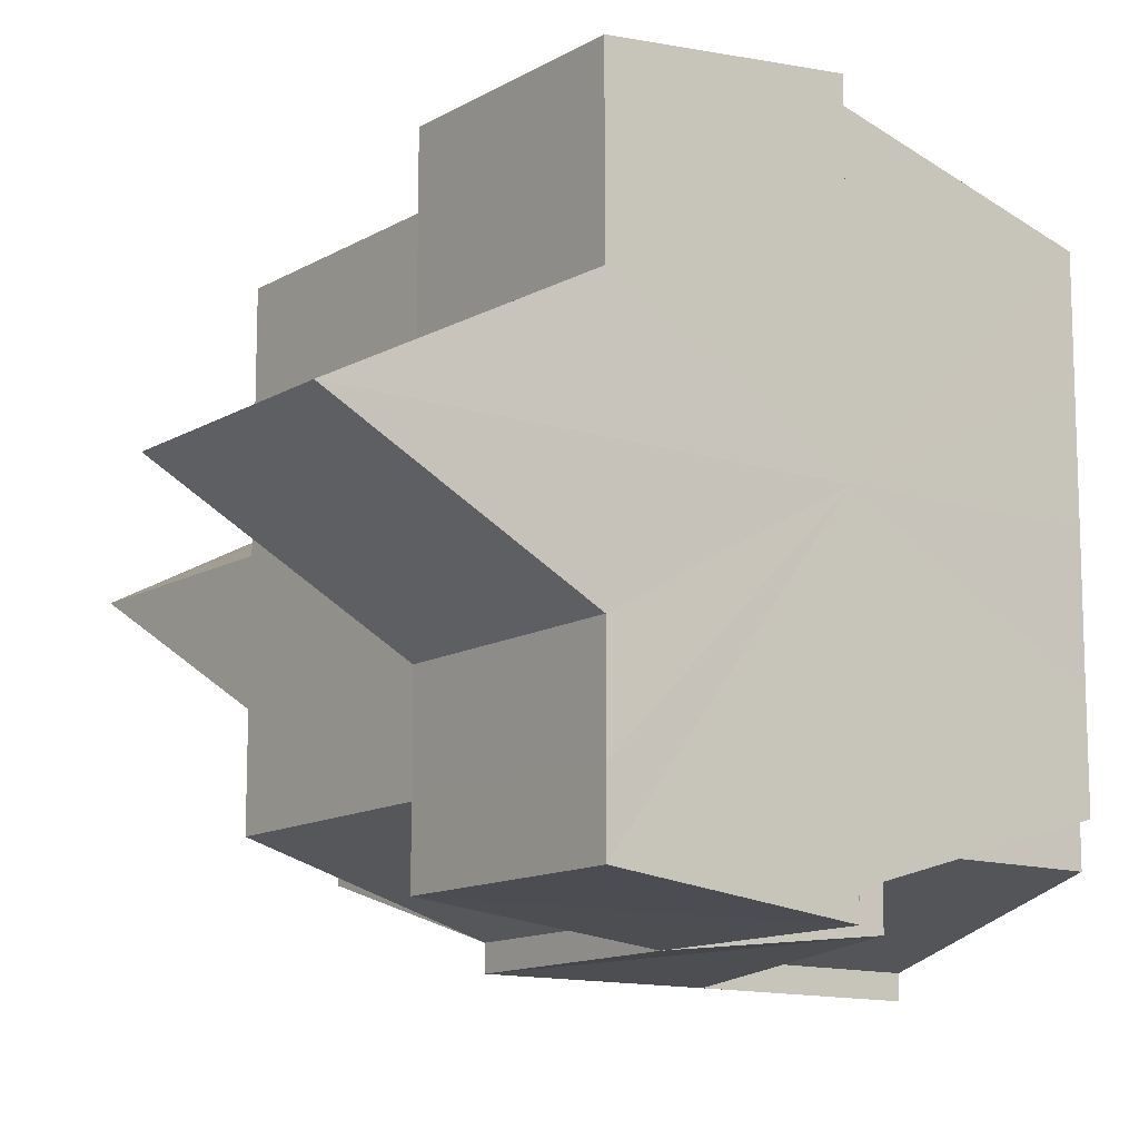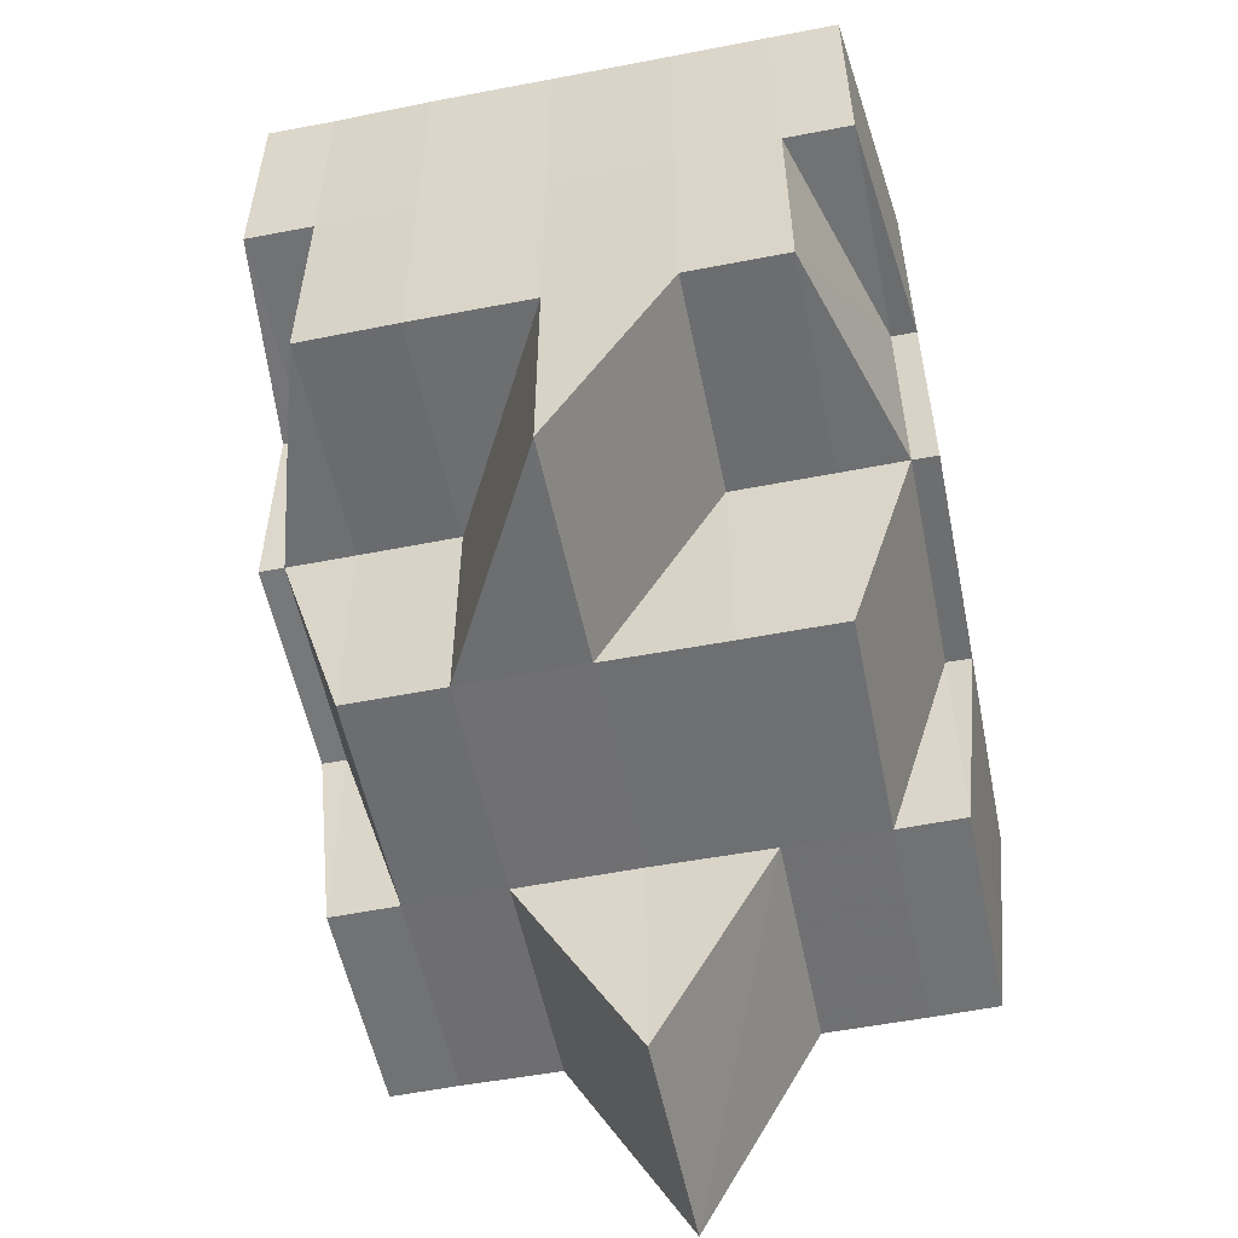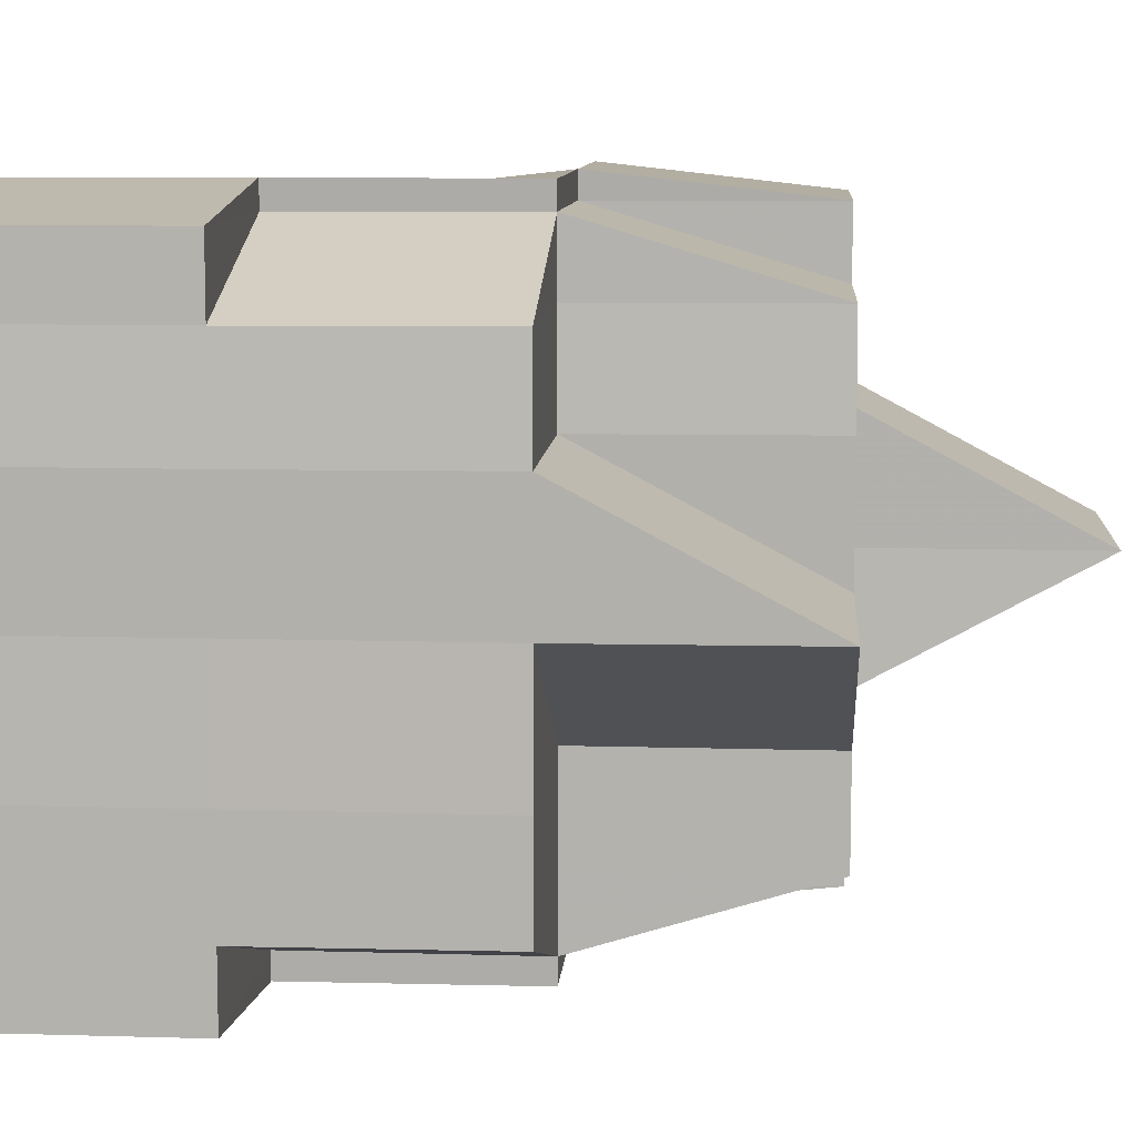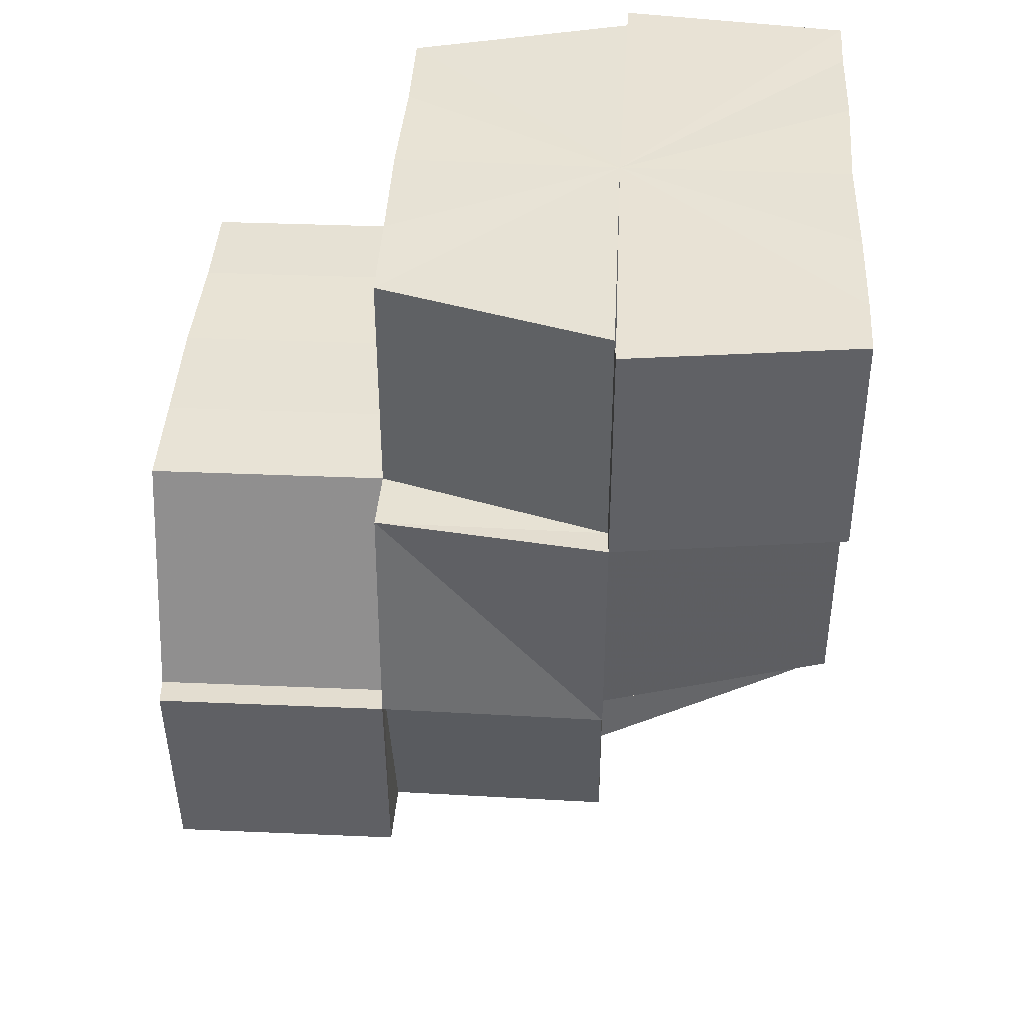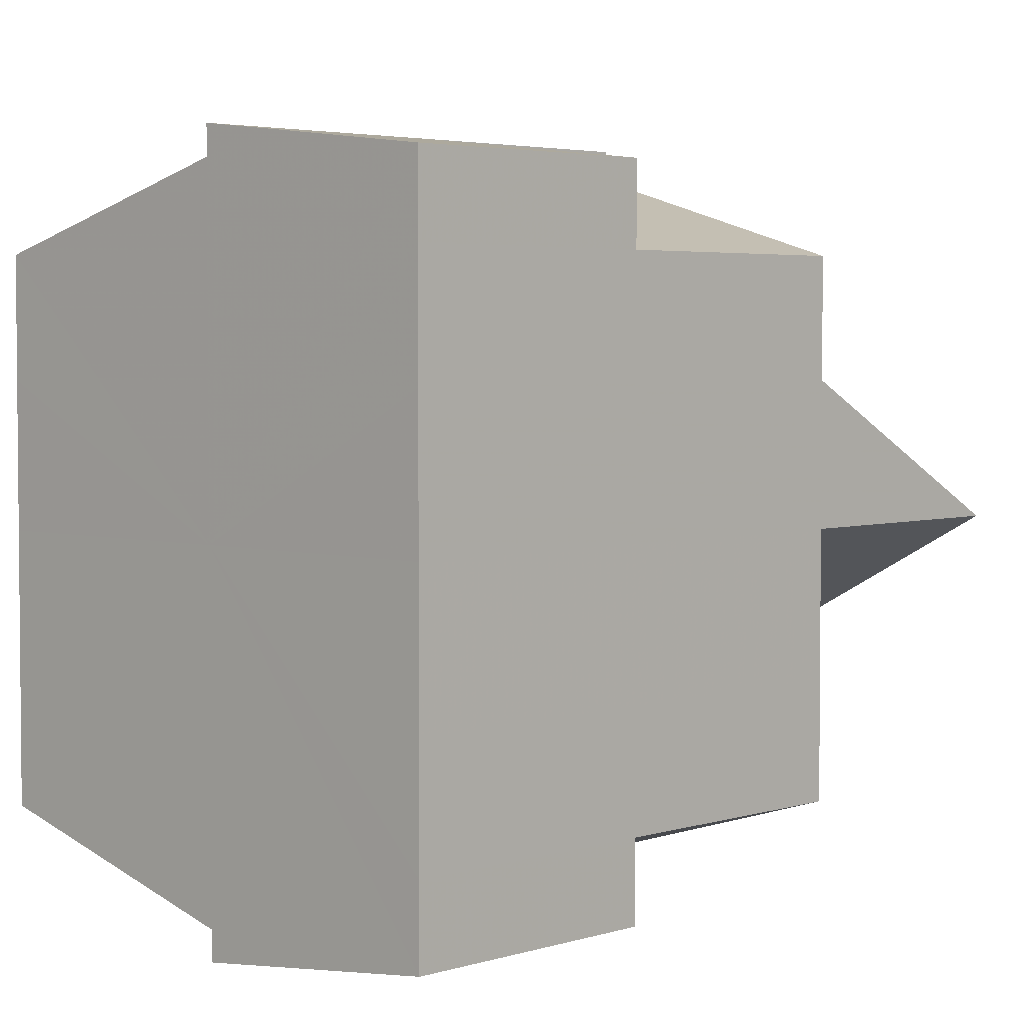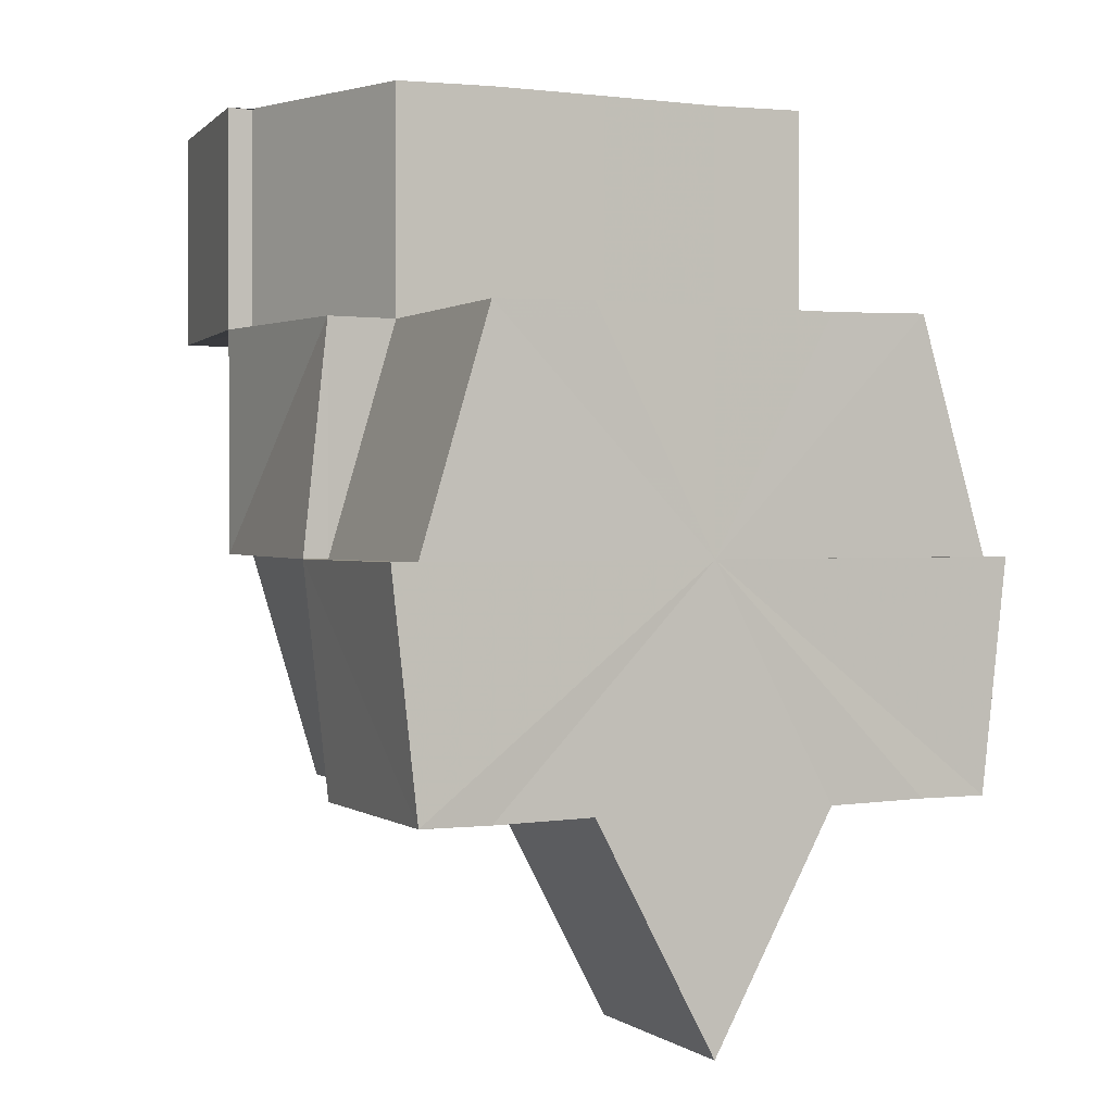
<metadata>
{"format":"obj","ext":"obj","renderer":"f3d","projection":"perspective","resolution":1024,"background":"white","views":[{"elev":-12.6,"azim":53.2,"up":"+Z"},{"elev":-54.9,"azim":-78.5,"up":"+Y"},{"elev":9.1,"azim":-85.9,"up":"+Z"},{"elev":40.7,"azim":-176.6,"up":"+Y"},{"elev":3.6,"azim":-136.9,"up":"+Z"},{"elev":1.0,"azim":65.0,"up":"+Y"}]}
</metadata>
<code>
o 8141
v 2174 1865 11.71
v 2174 1865 11.71
v 2174 1865 11.71
v 2174 1865 11.71
v 2174 1865 11.71
v 2174 1865 11.71
v 2174 1865 11.7
v 2174 1865 11.7
v 2174 1865 11.7
v 2174 1865 11.7
v 2174 1865 11.71
v 2174 1865 11.71
v 2174 1865 11.71
v 2174 1865 11.7
v 2174 1865 11.71
v 2174 1865 11.71
v 2174 1865 11.71
v 2174 1865 11.71
v 2174 1865 11.72
v 2174 1865 11.72
v 2174 1865 11.72
v 2174 1865 11.72
v 2174 1865 11.72
v 2174 1865 11.72
v 2174 1865 11.72
v 2174 1865 11.72
v 2174 1865 11.73
v 2174 1865 11.72
v 2174 1865 11.72
v 2174 1865 11.72
v 2174 1865 11.71
v 2174 1865 11.72
v 2174 1865 11.72
v 2174 1865 11.72
v 2174 1865 11.72
v 2174 1865 11.71
v 2174 1865 11.71
v 2174 1865 11.71
v 2174 1865 11.71
v 2174 1865 11.7
v 2174 1865 11.7
v 2174 1865 11.7
v 2174 1865 11.7
v 2174 1865 11.7
v 2174 1865 11.71
v 2174 1865 11.7
v 2174 1865 11.71
v 2174 1865 11.7
v 2174 1865 11.71
v 2174 1865 11.71
v 2174 1865 11.71
v 2174 1865 11.71
v 2174 1865 11.71
v 2174 1865 11.72
v 2174 1865 11.71
v 2174 1865 11.72
v 2174 1865 11.72
v 2174 1865 11.73
v 2174 1865 11.73
v 2174 1865 11.73
v 2174 1865 11.73
v 2174 1865 11.72
v 2174 1865 11.73
v 2174 1865 11.71
v 2174 1865 11.73
v 2174 1865 11.73
v 2174 1865 11.72
v 2174 1865 11.72
v 2174 1865 11.73
v 2174 1865 11.73
v 2174 1865 11.72
v 2174 1865 11.73
v 2174 1865 11.73
v 2174 1865 11.73
v 2174 1865 11.73
v 2174 1865 11.73
v 2174 1865 11.73
v 2174 1865 11.73
v 2174 1865 11.73
v 2174 1865 11.72
v 2174 1865 11.72
v 2174 1865 11.72
v 2174 1865 11.72
v 2174 1865 11.72
v 2174 1865 11.73
v 2174 1865 11.72
v 2174 1865 11.73
v 2174 1865 11.72
v 2174 1865 11.72
v 2174 1865 11.71
v 2174 1865 11.72
v 2174 1865 11.72
v 2174 1865 11.71
v 2174 1865 11.71
v 2174 1865 11.72
v 2174 1865 11.71
v 2174 1865 11.71
v 2174 1865 11.71
v 2174 1865 11.71
v 2174 1865 11.71
v 2174 1865 11.72
v 2174 1865 11.71
v 2174 1865 11.7
v 2174 1865 11.7
v 2174 1865 11.7
v 2174 1865 11.7
v 2174 1865 11.7
v 2174 1865 11.7
v 2174 1865 11.7
v 2174 1865 11.7
v 2174 1865 11.7
v 2174 1865 11.7
v 2174 1865 11.7
v 2174 1865 11.7
v 2174 1865 11.7
v 2174 1865 11.7
v 2174 1865 11.71
v 2174 1865 11.71
v 2174 1865 11.7
v 2174 1865 11.7
v 2174 1865 11.7
v 2174 1865 11.7
v 2174 1865 11.71
v 2174 1865 11.71
v 2174 1865 11.71
v 2174 1865 11.72
v 2174 1865 11.72
v 2174 1865 11.72
v 2174 1865 11.72
v 2174 1865 11.73
v 2174 1865 11.73
v 2174 1865 11.72
v 2174 1865 11.73
v 2174 1865 11.73
v 2174 1865 11.73
v 2174 1865 11.73
v 2174 1865 11.73
v 2174 1865 11.73
v 2174 1865 11.73
v 2174 1865 11.73
v 2174 1865 11.73
v 2174 1865 11.73
v 2174 1865 11.73
v 2174 1865 11.73
v 2174 1865 11.73
v 2174 1865 11.72
v 2174 1865 11.72
v 2174 1865 11.73
v 2174 1865 11.72
v 2174 1865 11.72
v 2174 1865 11.71
v 2174 1865 11.72
v 2174 1865 11.71
v 2174 1865 11.71
v 2174 1865 11.71
v 2174 1865 11.71
v 2174 1865 11.7
v 2174 1865 11.7
v 2174 1865 11.7
v 2174 1865 11.7
v 2174 1865 11.7
v 2174 1865 11.7
v 2174 1865 11.7
v 2174 1865 11.7
v 2174 1865 11.7
v 2174 1865 11.7
v 2174 1865 11.7
v 2174 1865 11.7
v 2174 1865 11.7
v 2174 1865 11.7
v 2174 1865 11.7
v 2174 1865 11.7
v 2174 1865 11.7
v 2174 1865 11.7
v 2174 1865 11.7
v 2174 1865 11.7
v 2174 1865 11.7
v 2174 1865 11.7
v 2174 1865 11.7
v 2174 1865 11.7
v 2174 1865 11.7
v 2174 1865 11.7
v 2174 1865 11.7
v 2174 1865 11.7
v 2174 1865 11.7
v 2174 1865 11.7
v 2174 1865 11.7
v 2174 1865 11.7
v 2174 1865 11.7
v 2174 1865 11.7
v 2174 1865 11.7
v 2174 1865 11.7
v 2174 1865 11.7
v 2174 1865 11.7
v 2174 1865 11.7
v 2174 1865 11.7
v 2174 1865 11.7
v 2174 1865 11.7
v 2174 1865 11.7
v 2174 1865 11.7
v 2174 1865 11.7
v 2174 1865 11.71
v 2174 1865 11.71
v 2174 1865 11.71
v 2174 1865 11.71
v 2174 1865 11.72
v 2174 1865 11.72
v 2174 1865 11.72
v 2174 1865 11.72
v 2174 1865 11.73
v 2174 1865 11.73
v 2174 1865 11.73
v 2174 1865 11.73
v 2174 1865 11.73
v 2174 1865 11.73
v 2174 1865 11.73
v 2174 1865 11.73
v 2174 1865 11.73
v 2174 1865 11.73
v 2174 1865 11.72
v 2174 1865 11.73
v 2174 1865 11.73
v 2174 1865 11.73
v 2174 1865 11.72
v 2174 1865 11.72
v 2174 1865 11.72
v 2174 1865 11.72
v 2174 1865 11.72
v 2174 1865 11.71
v 2174 1865 11.72
v 2174 1865 11.71
v 2174 1865 11.71
v 2174 1865 11.71
v 2174 1865 11.71
v 2174 1865 11.71
v 2174 1865 11.71
v 2174 1865 11.7
v 2174 1865 11.71
v 2174 1865 11.7
v 2174 1865 11.7
v 2174 1865 11.7
v 2174 1865 11.7
v 2174 1865 11.7
v 2174 1865 11.7
v 2174 1865 11.7
v 2174 1865 11.71
v 2174 1865 11.71
v 2174 1865 11.72
v 2174 1865 11.71
v 2174 1865 11.71
v 2174 1865 11.71
v 2174 1865 11.7
v 2174 1865 11.72
v 2174 1865 11.7
v 2174 1865 11.72
v 2174 1865 11.73
v 2174 1865 11.73
v 2174 1865 11.72
v 2174 1865 11.73
v 2174 1865 11.72
v 2174 1865 11.71
v 2174 1865 11.71
v 2174 1865 11.7
v 2174 1865 11.7
f 1 2 3
f 2 4 5
f 3 6 7
f 7 8 9
f 6 8 10
f 6 11 8
f 12 11 6
f 13 14 8
f 15 12 16
f 12 17 18
f 19 20 15
f 21 22 17
f 23 24 20
f 25 26 22
f 27 23 28
f 28 25 29
f 29 30 31
f 27 32 33
f 33 34 35
f 35 36 37
f 36 38 39
f 11 39 40
f 41 40 42
f 43 44 42
f 45 46 41
f 47 48 46
f 49 50 45
f 51 47 52
f 52 53 43
f 54 55 49
f 56 57 54
f 58 59 56
f 60 61 58
f 62 63 59
f 62 63 64
f 61 65 66
f 65 67 68
f 69 66 70
f 71 65 72
f 71 73 70
f 72 74 75
f 73 76 77
f 72 77 78
f 70 79 78
f 70 80 81
f 82 80 83
f 84 82 83
f 85 86 84
f 87 85 88
f 88 83 89
f 89 83 90
f 91 92 83
f 92 93 94
f 95 96 97
f 98 99 100
f 101 102 98
f 103 104 105
f 106 107 108
f 107 109 110
f 111 112 113
f 112 114 113
f 114 115 116
f 115 117 118
f 119 114 120
f 120 121 122
f 117 123 124
f 124 125 126
f 127 126 128
f 129 128 130
f 131 130 132
f 133 134 131
f 135 130 136
f 135 136 137
f 138 139 140
f 139 141 142
f 139 143 144
f 145 144 146
f 147 145 148
f 149 150 147
f 151 152 149
f 153 154 151
f 154 155 156
f 157 158 153
f 158 159 155
f 160 161 157
f 14 162 161
f 162 163 164
f 165 166 159
f 167 168 165
f 169 165 170
f 170 171 172
f 173 174 171
f 175 173 176
f 177 178 171
f 179 180 178
f 181 177 182
f 183 184 181
f 185 186 181
f 181 187 188
f 189 178 188
f 185 190 189
f 190 191 187
f 192 193 189
f 192 194 195
f 196 197 195
f 195 198 199
f 195 200 201
f 201 202 203
f 203 204 205
f 205 204 206
f 206 207 208
f 208 209 210
f 211 212 210
f 211 213 214
f 210 215 216
f 215 217 218
f 210 219 220
f 213 221 219
f 213 222 64
f 223 222 224
f 222 225 64
f 222 225 57
f 225 226 64
f 225 226 227
f 57 228 227
f 57 227 34
f 34 227 55
f 227 229 55
f 227 230 229
f 226 231 229
f 226 231 64
f 232 229 233
f 233 234 169
f 229 235 234
f 229 234 53
f 231 236 234
f 231 236 64
f 234 237 179
f 234 238 237
f 236 239 237
f 236 239 64
f 237 240 241
f 242 241 243
f 239 173 64
f 173 194 64
f 244 245 64
f 245 246 64
f 246 247 64
f 247 248 64
f 247 248 152
f 248 62 64
f 248 62 150
f 249 250 251
f 250 252 251
f 253 249 251
f 252 254 251
f 254 111 251
f 255 253 251
f 256 255 251
f 257 256 251
f 258 259 251
f 260 258 251
f 261 260 251
f 262 261 251
f 263 262 251
f 264 263 251

</code>
